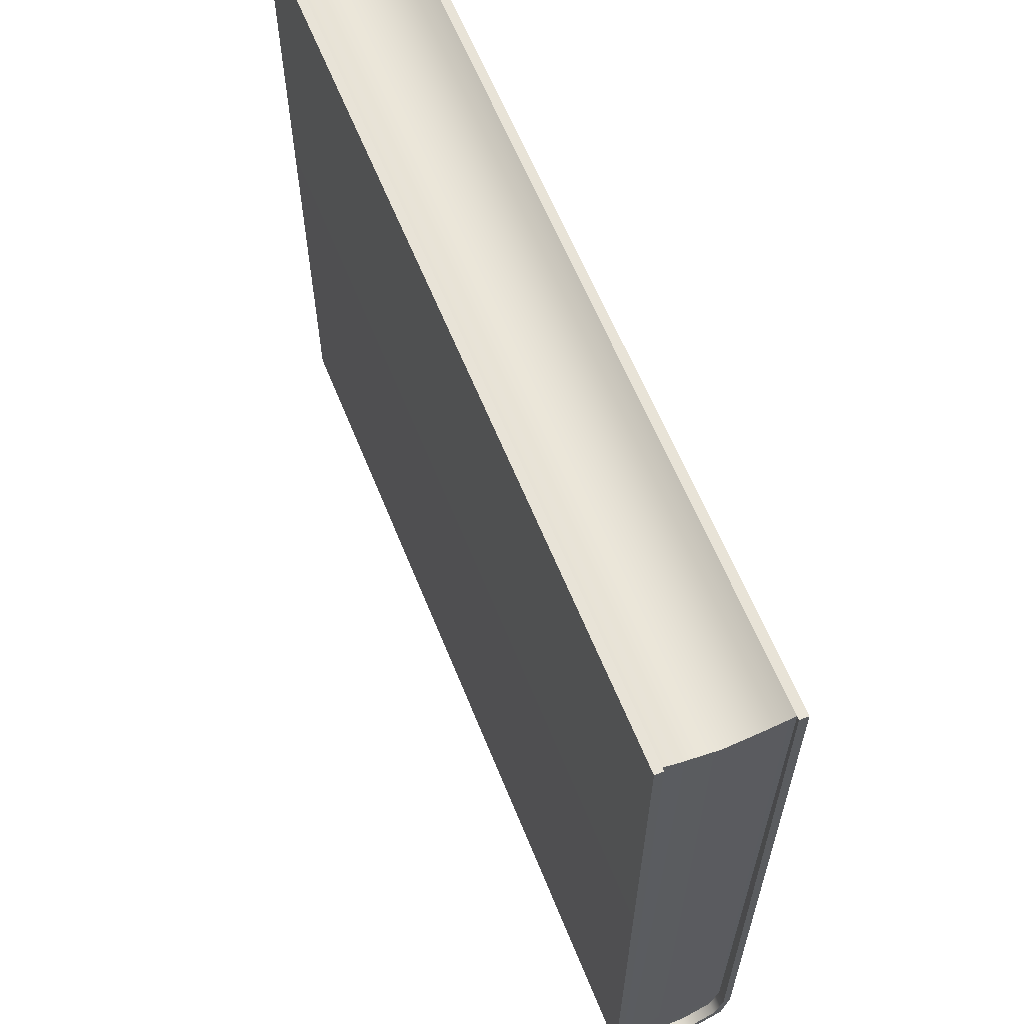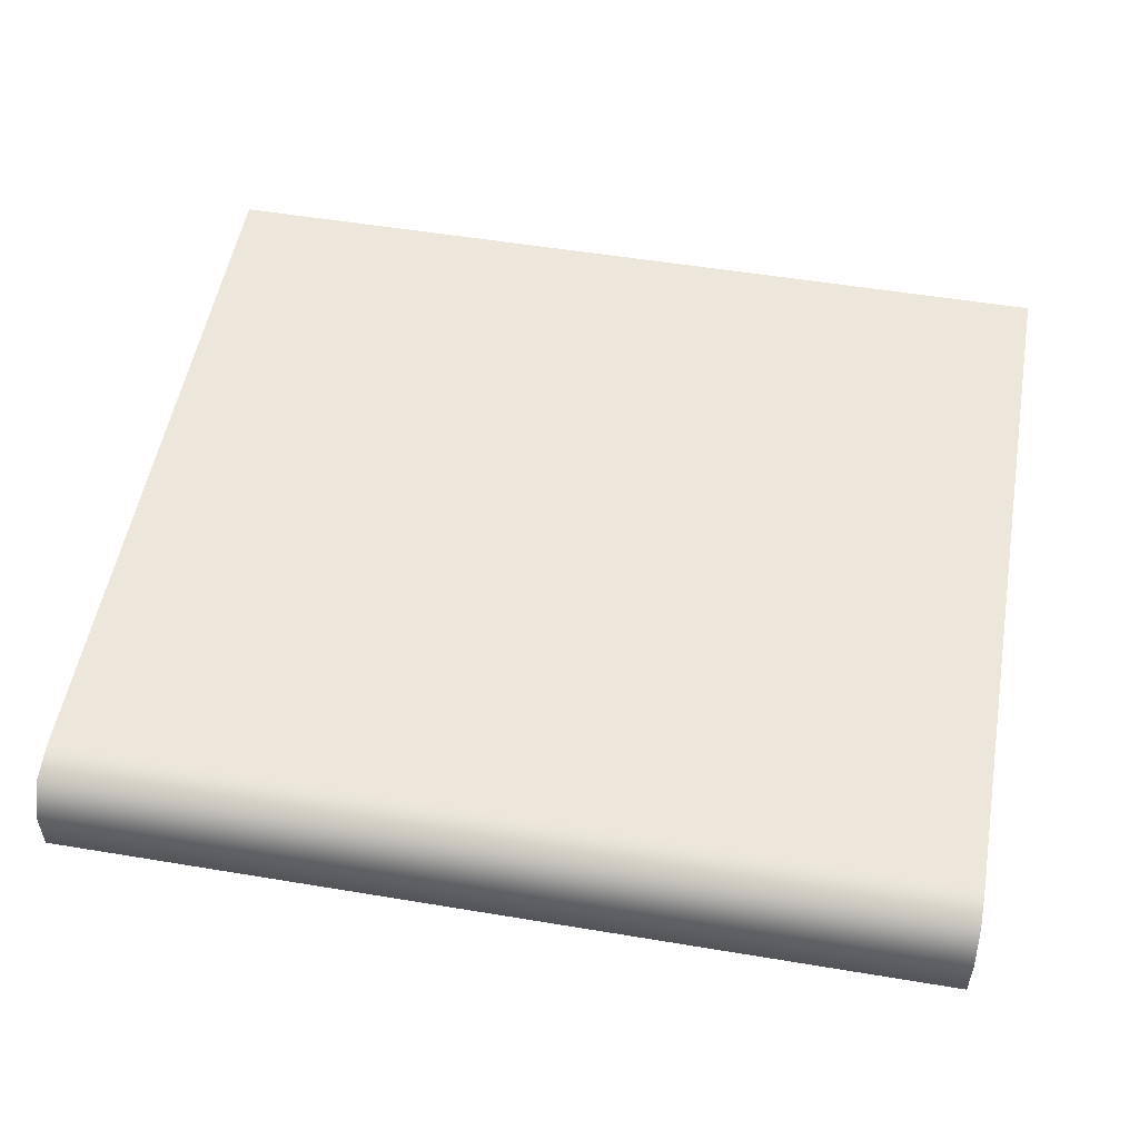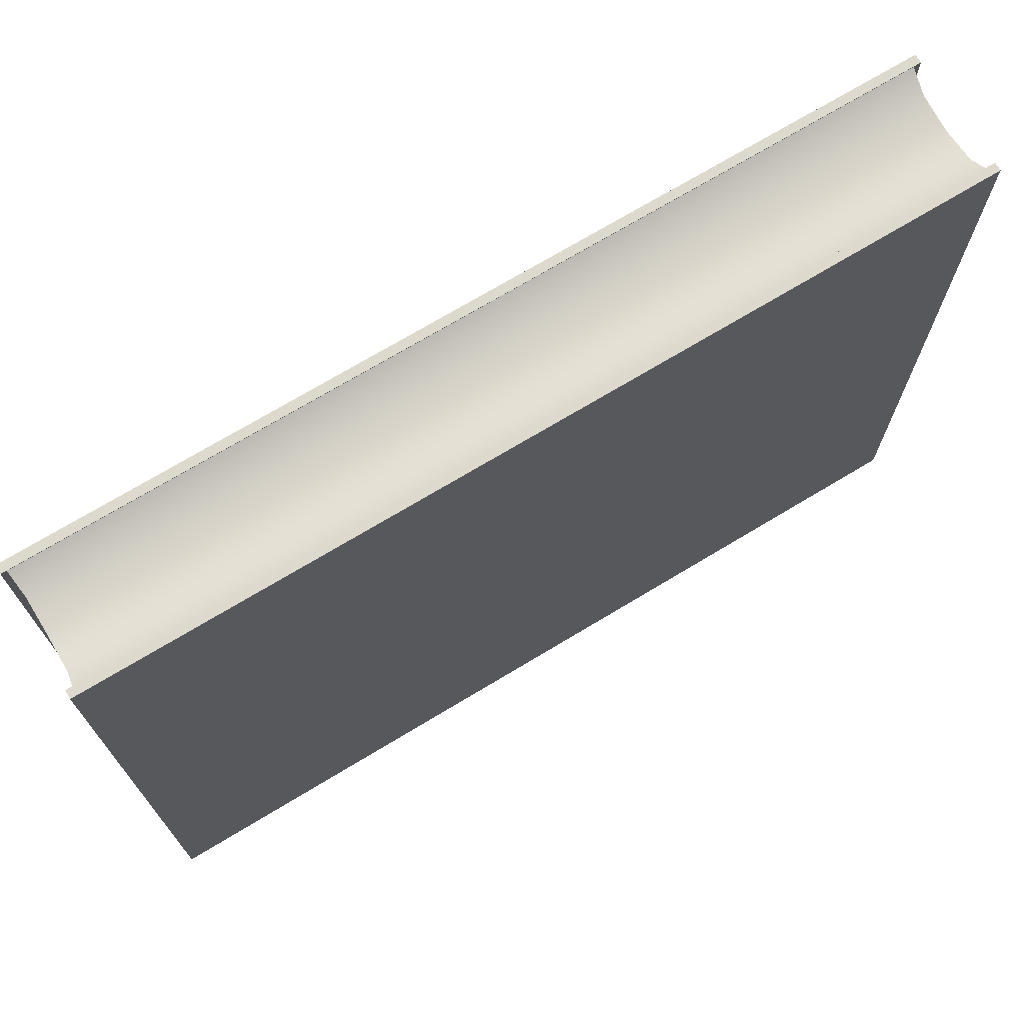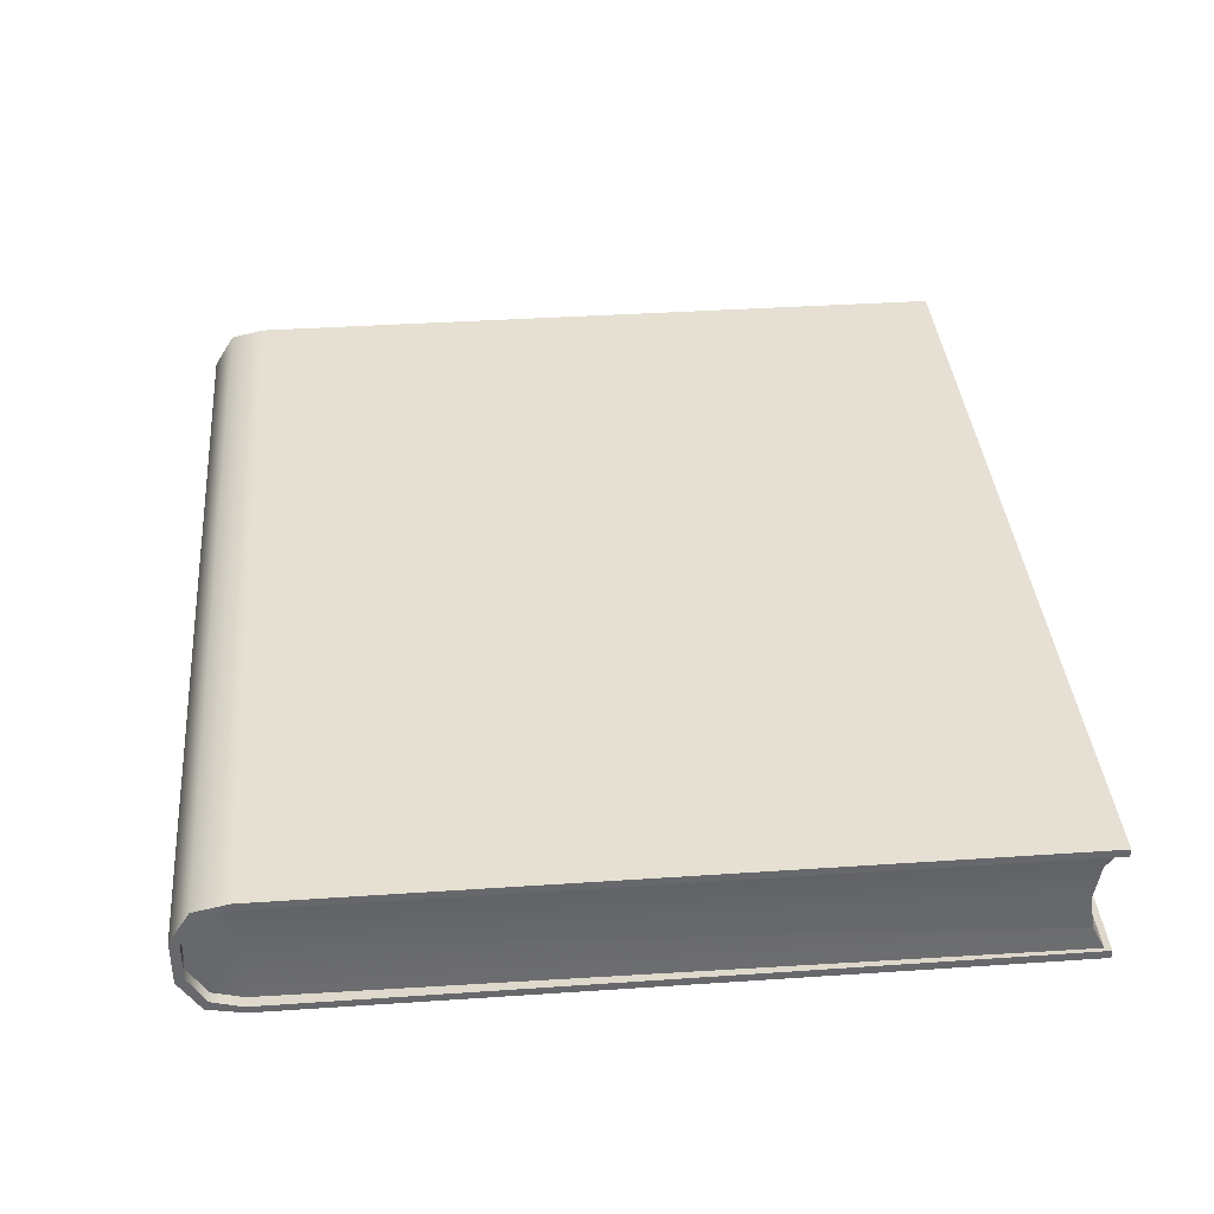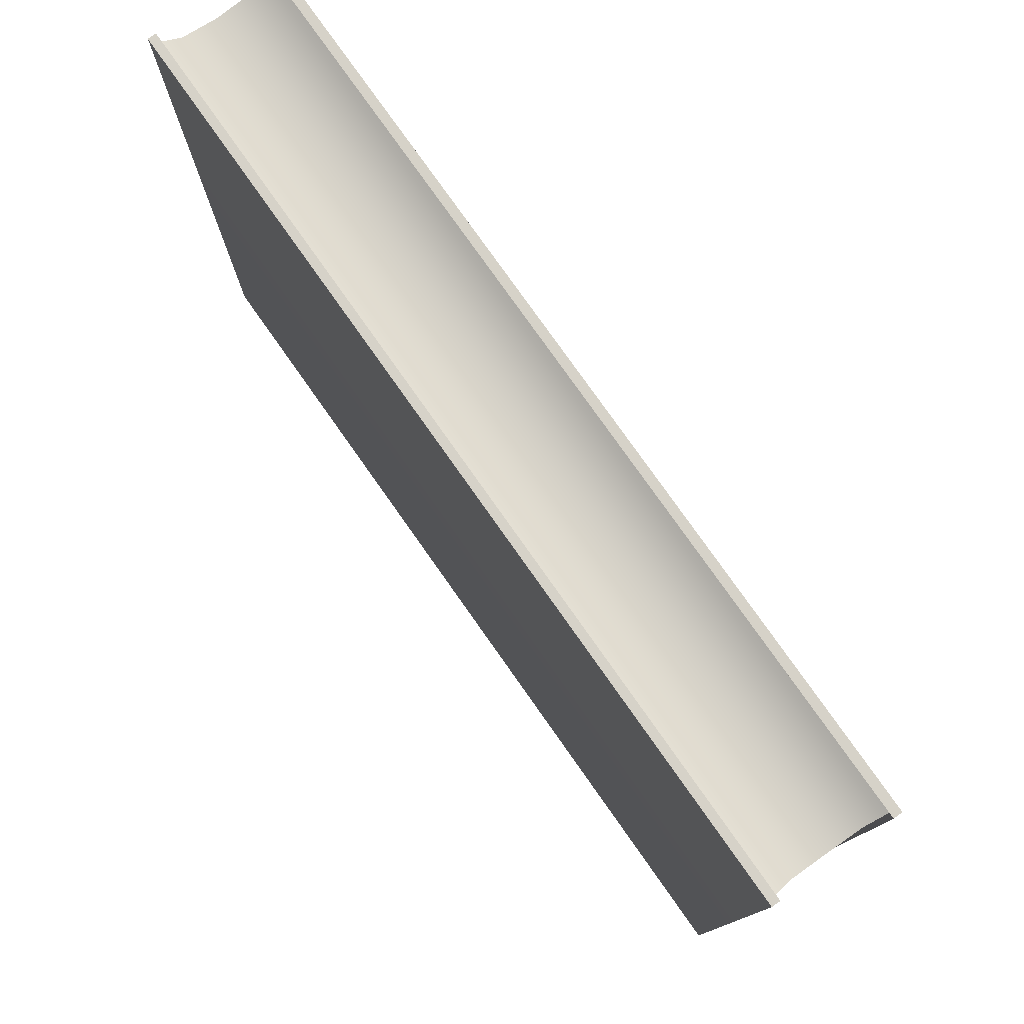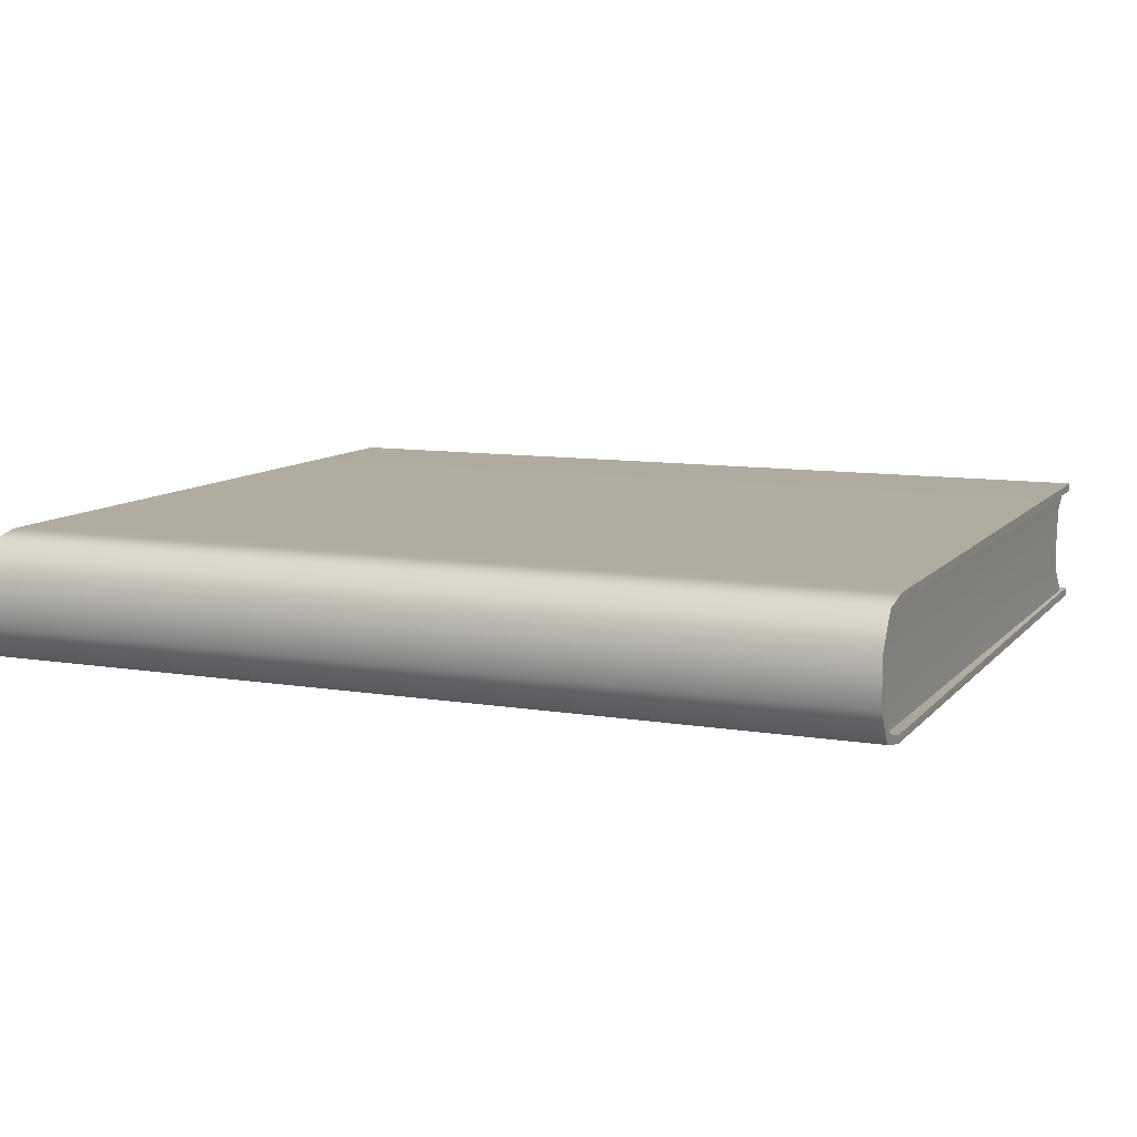
<metadata>
{"format":"obj","ext":"obj","renderer":"f3d","projection":"perspective","resolution":1024,"background":"white","views":[{"elev":61.8,"azim":-111.9,"up":"+Z"},{"elev":53.1,"azim":-169.9,"up":"+Y"},{"elev":71.9,"azim":148.9,"up":"+Z"},{"elev":37.9,"azim":-94.9,"up":"+Y"},{"elev":78.1,"azim":-125.2,"up":"+Z"},{"elev":9.8,"azim":-156.9,"up":"+Y"}]}
</metadata>
<code>
g default
v -0.1636 0.02861 0.1396
v -0.1636 0.02861 -0.1187
v -0.1636 -0.01629 0.1396
v -0.1636 -0.01629 -0.1187
v 0.147 -0.01629 0.1396
v 0.147 -0.01629 -0.1187
v 0.147 0.02861 0.1396
v 0.147 0.02861 -0.1187
v -0.1636 -0.01369 -0.1308
v 0.147 -0.01369 -0.1308
v -0.1636 -0.002035 -0.138
v 0.147 -0.002035 -0.138
v -0.1636 0.01436 -0.138
v 0.147 0.01436 -0.138
v -0.1636 0.02601 -0.1308
v 0.147 0.02601 -0.1308
v -0.1636 -0.01372 -0.1187
v -0.1636 -0.01321 0.1396
v 0.147 -0.01321 0.1396
v 0.147 -0.01372 -0.1187
v 0.147 0.02593 -0.1187
v 0.147 0.0257 0.1396
v -0.1636 0.0257 0.1396
v -0.1636 0.02593 -0.1187
v -0.1636 -0.01072 -0.129
v -0.1636 -0.000559 -0.1349
v -0.1636 0.01316 -0.1349
v -0.1636 0.02287 -0.1288
v 0.147 -0.01071 -0.129
v 0.147 -0.000572 -0.1349
v 0.147 0.01316 -0.1349
v 0.147 0.02289 -0.1288
v -0.1608 0.007051 0.1314
v -0.1598 0.007043 -0.1187
v -0.1608 -0.005661 0.1333
v 0.1442 -0.005661 0.1333
v 0.1432 0.007043 -0.1187
v 0.1442 0.007051 0.1314
v 0.1432 -0.01071 -0.129
v 0.1432 -0.000572 -0.1349
v 0.1442 0.01915 0.1334
v -0.1608 0.01915 0.1334
v 0.1432 -0.01372 -0.1187
v 0.1432 0.01316 -0.1349
v 0.1432 0.02289 -0.1288
v 0.1432 0.02593 -0.1187
v -0.1598 -0.01372 -0.1187
v -0.1617 -0.01384 0.1377
v 0.1451 -0.01384 0.1377
v 0.1451 0.0264 0.1377
v -0.1617 0.0264 0.1377
v -0.1598 0.02593 -0.1187
v -0.1598 -0.01072 -0.129
v -0.1598 -0.000559 -0.1349
v -0.1598 0.01316 -0.1349
v -0.1598 0.02287 -0.1288
g EstanteF:Books_LOD0Book171
f 33 34 35
f 3 4 5
f 5 4 6
f 36 37 38
f 7 8 1
f 1 8 2
f 38 33 36
f 36 33 35
f 6 4 10
f 10 4 9
f 10 9 12
f 12 9 11
f 12 11 14
f 14 11 13
f 14 13 16
f 16 13 15
f 16 15 8
f 8 15 2
f 39 40 37
f 17 25 4
f 4 25 9
f 38 37 41
f 41 42 38
f 38 42 33
f 42 34 33
f 11 26 13
f 13 26 27
f 9 25 11
f 11 25 26
f 15 28 2
f 2 28 24
f 27 28 13
f 13 28 15
f 43 39 37
f 44 45 37
f 40 44 37
f 45 46 37
f 34 47 35
f 35 47 48
f 36 35 49
f 49 35 48
f 49 43 36
f 36 43 37
f 37 46 41
f 41 46 50
f 50 51 41
f 41 51 42
f 51 52 42
f 42 52 34
f 18 17 3
f 3 17 4
f 19 18 5
f 5 18 3
f 5 6 19
f 19 6 20
f 22 21 7
f 7 21 8
f 7 1 22
f 22 1 23
f 1 2 23
f 23 2 24
f 53 47 34
f 54 53 34
f 55 54 34
f 56 55 34
f 52 56 34
f 10 29 6
f 6 29 20
f 30 29 12
f 12 29 10
f 31 30 14
f 14 30 12
f 16 32 14
f 14 32 31
f 21 32 8
f 8 32 16
f 29 30 39
f 39 30 40
f 20 29 43
f 43 29 39
f 31 32 44
f 44 32 45
f 30 31 40
f 40 31 44
f 32 21 45
f 45 21 46
f 18 48 17
f 17 48 47
f 18 19 48
f 48 19 49
f 19 20 49
f 49 20 43
f 22 50 21
f 21 50 46
f 22 23 50
f 50 23 51
f 23 24 51
f 51 24 52
f 25 17 53
f 53 17 47
f 26 25 54
f 54 25 53
f 27 26 55
f 55 26 54
f 28 27 56
f 56 27 55
f 24 28 52
f 52 28 56

</code>
